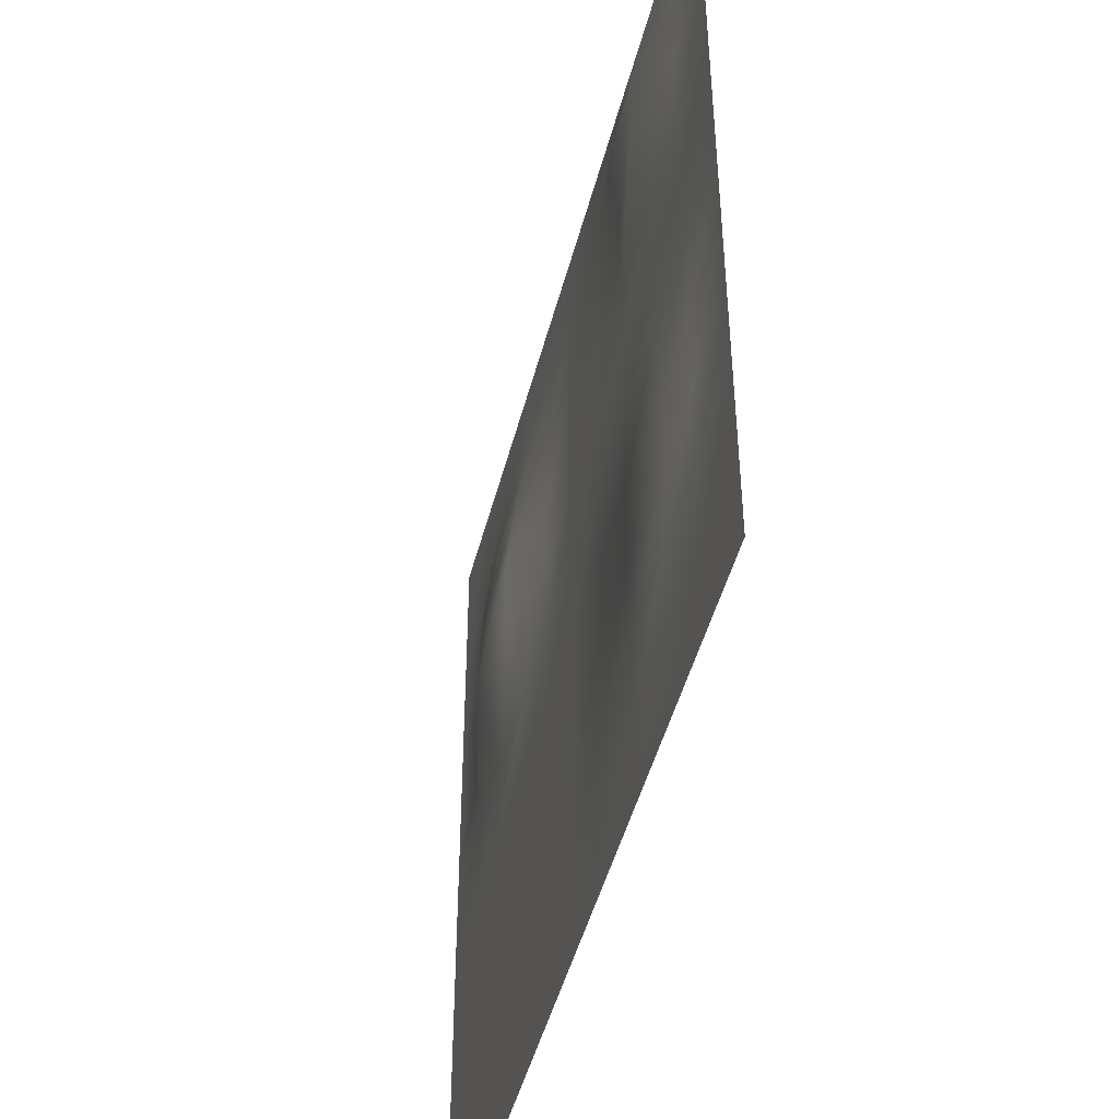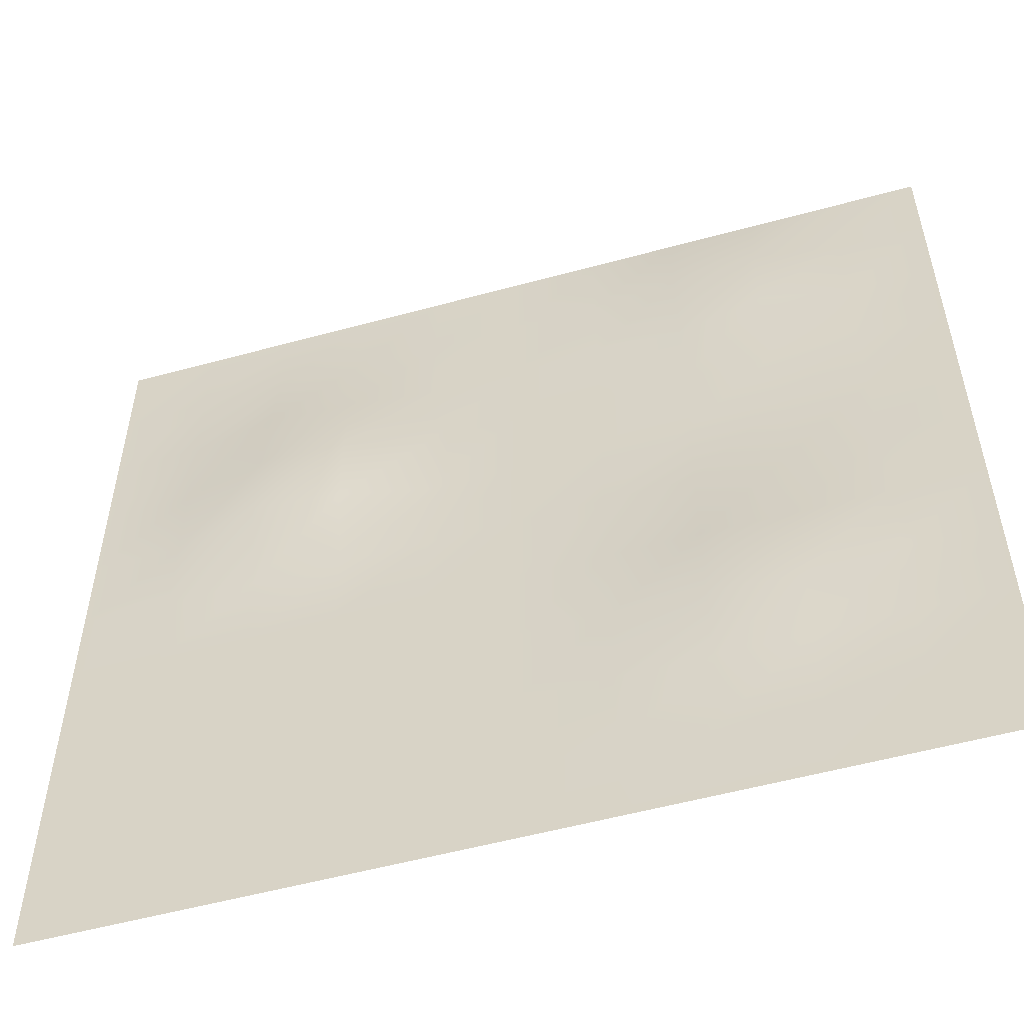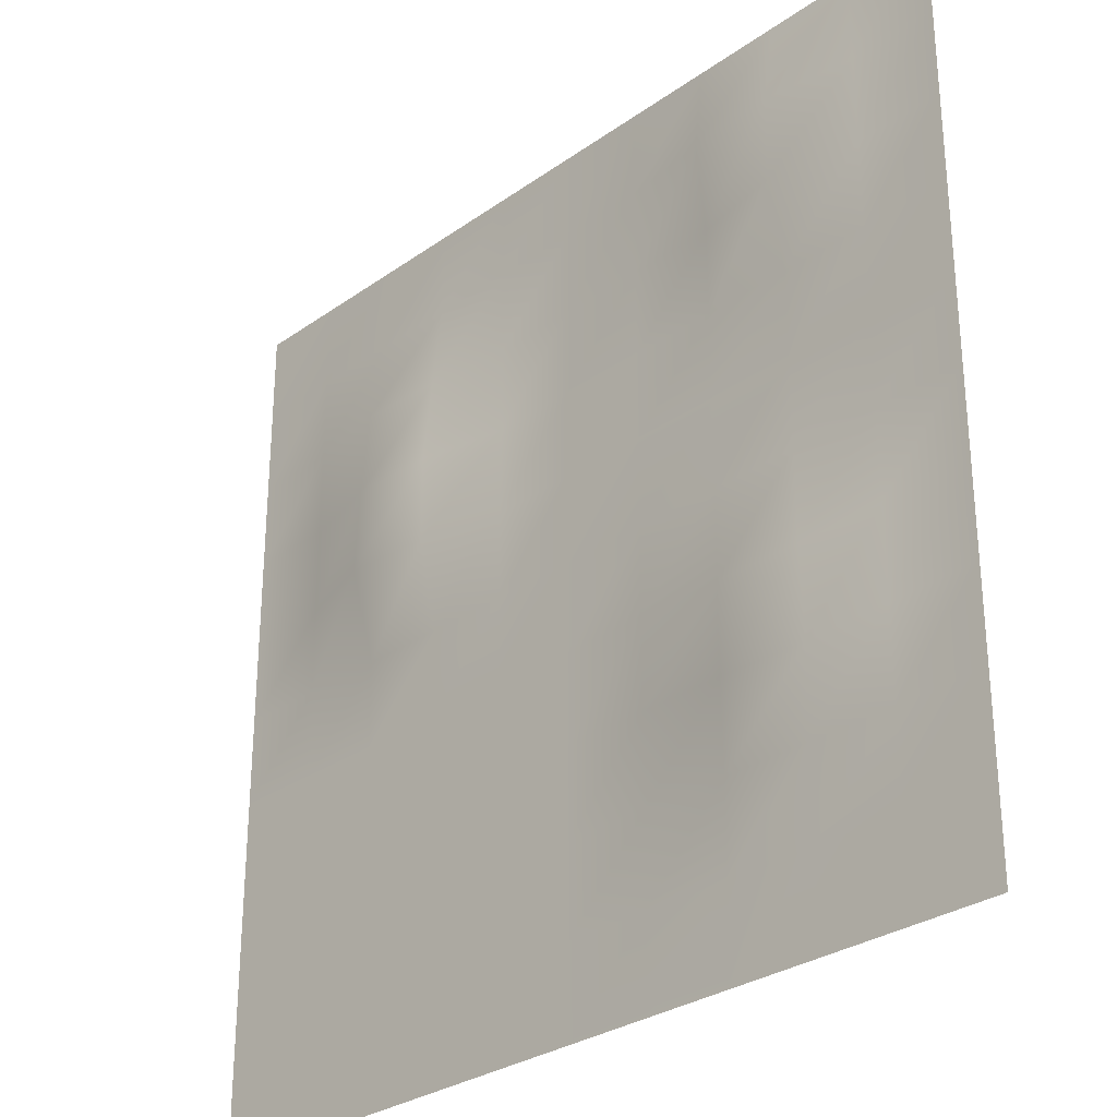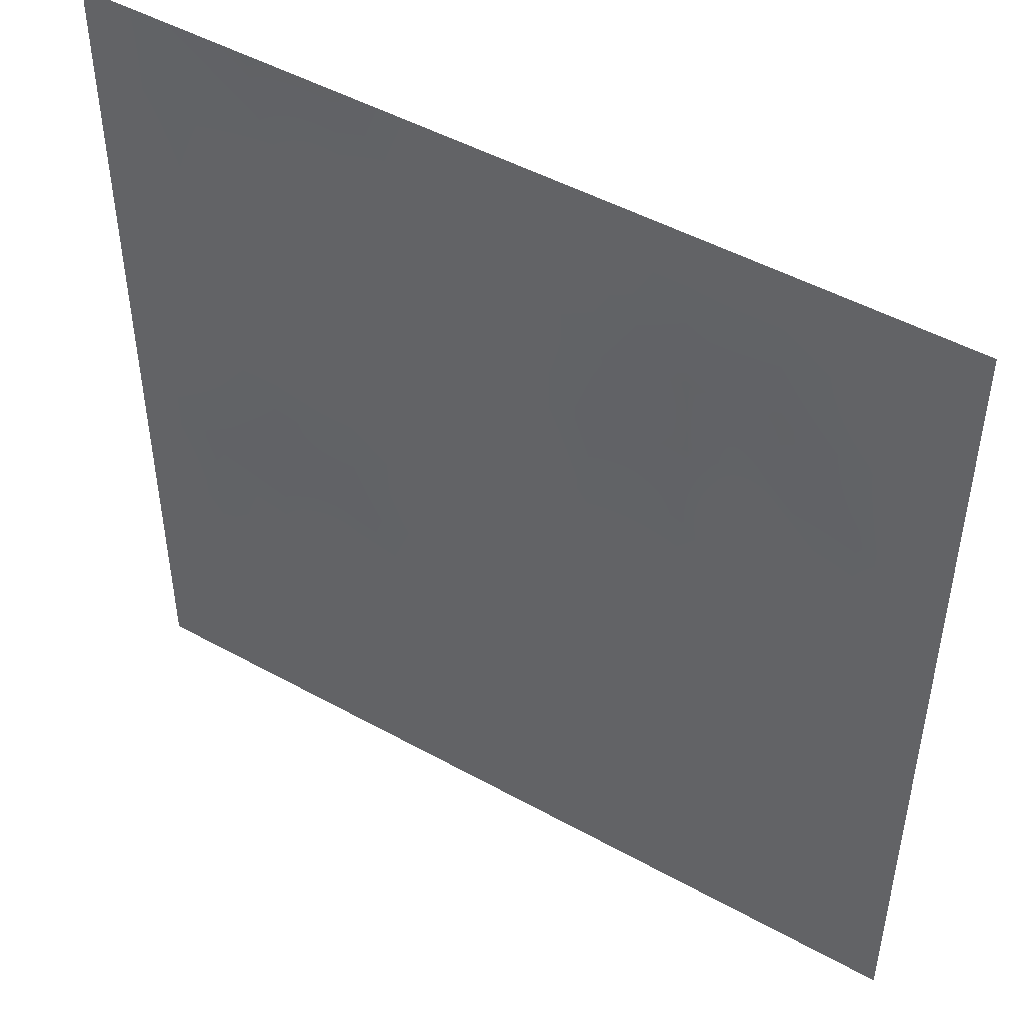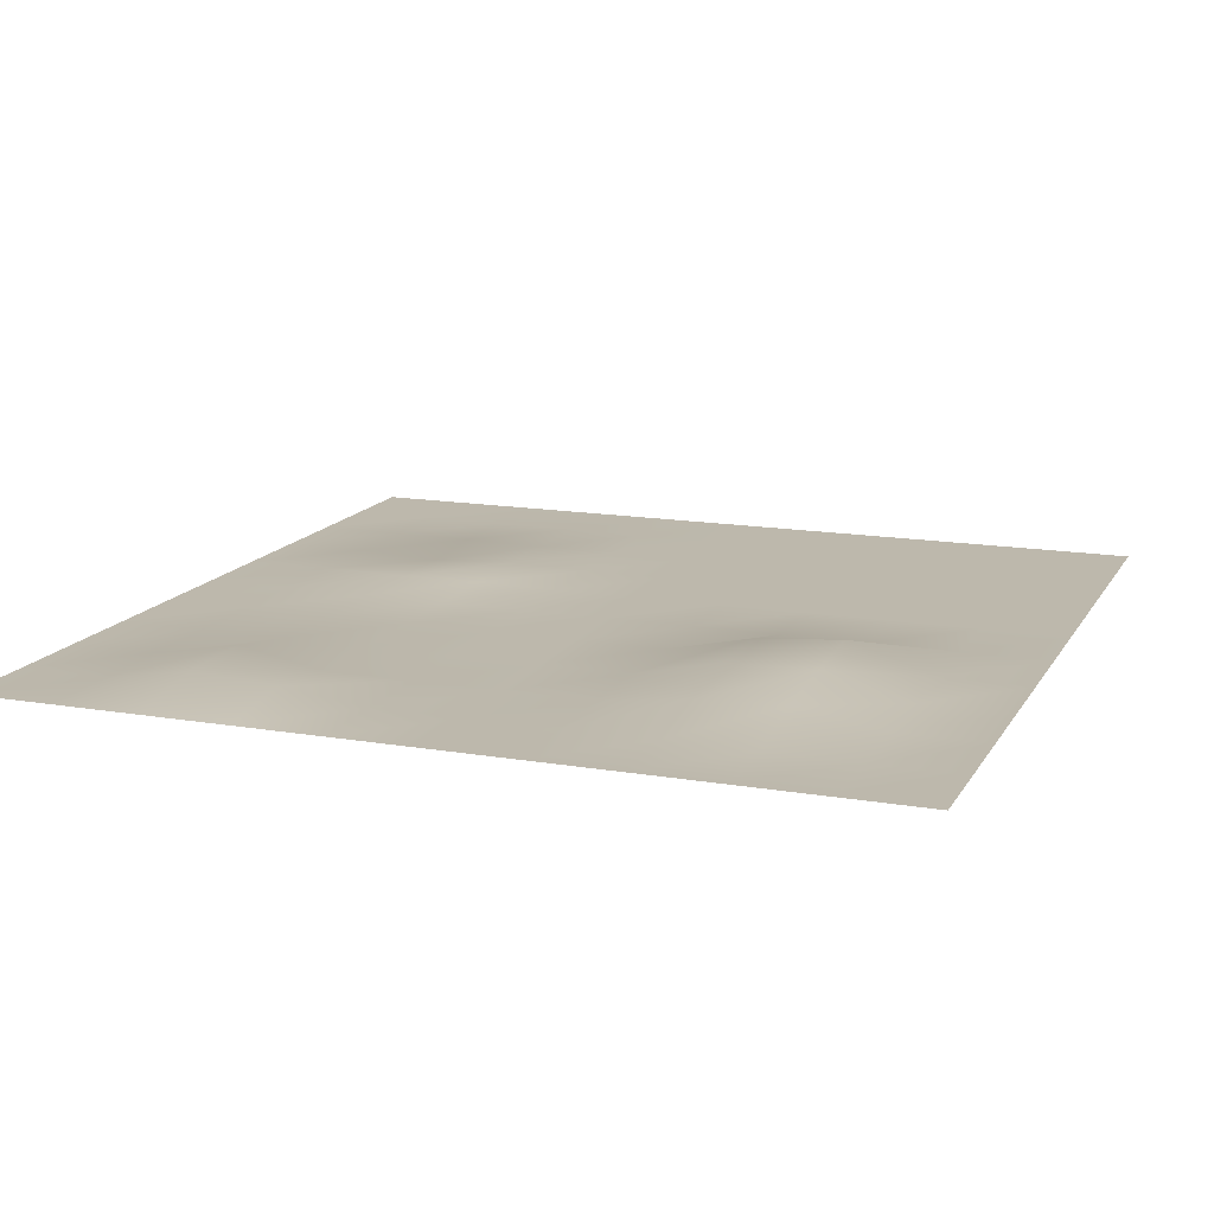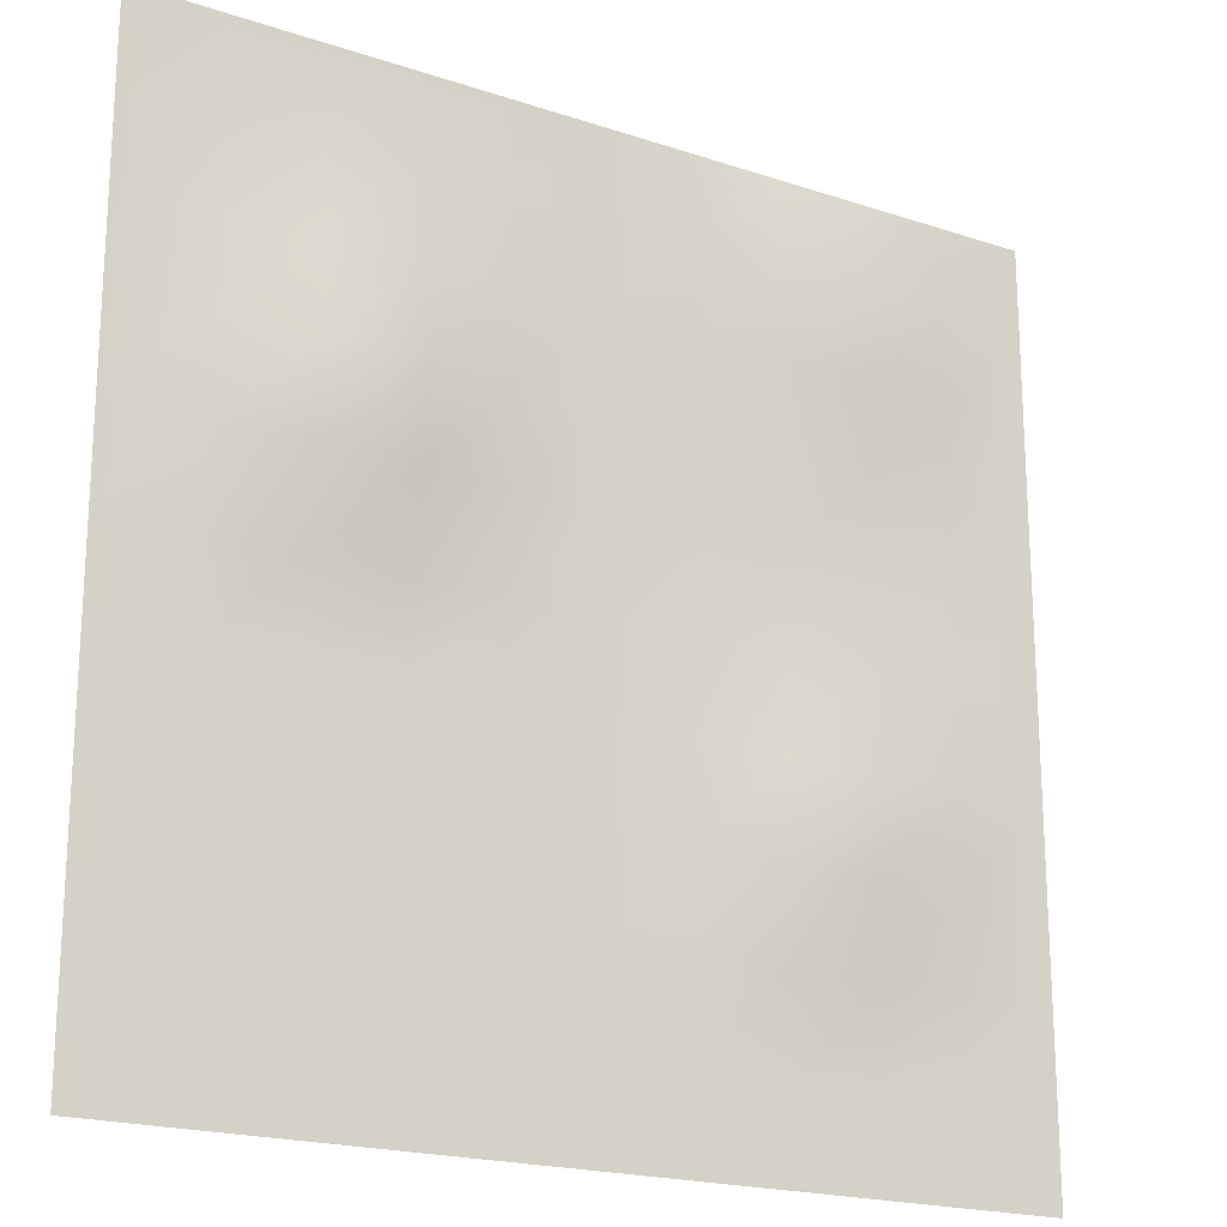
<metadata>
{"format":"obj","ext":"obj","renderer":"f3d","projection":"perspective","resolution":1024,"background":"white","views":[{"elev":-47.5,"azim":-104.4,"up":"+Z"},{"elev":-54.4,"azim":-163.8,"up":"+Z"},{"elev":-29.3,"azim":-133.8,"up":"+Z"},{"elev":47.8,"azim":32.0,"up":"+Z"},{"elev":14.7,"azim":20.4,"up":"+Y"},{"elev":-19.8,"azim":148.3,"up":"+Z"}]}
</metadata>
<code>
g default
v -11.89 0 11.89
v -9.513 0 11.89
v -7.135 0 11.89
v -4.756 0 11.89
v -2.378 0 11.89
v 0 0 11.89
v 2.378 0 11.89
v 4.756 0 11.89
v 7.135 0 11.89
v 9.513 0 11.89
v 11.89 0 11.89
v -11.89 0 9.513
v -9.513 0 9.513
v -7.135 0.4022 9.513
v -4.756 0.271 9.513
v -2.378 0 9.513
v 0 0 9.513
v 2.378 0 9.513
v 4.756 0 9.513
v 7.135 0 9.513
v 9.513 0 9.513
v 11.89 0 9.513
v -11.89 0 7.135
v -9.513 0 7.135
v -7.135 0.4357 7.135
v -4.756 0 7.135
v -2.378 0 7.135
v 0 0 7.135
v 2.378 0 7.135
v 4.756 0.2734 7.135
v 7.135 0.3835 7.135
v 9.513 0 7.135
v 11.89 0 7.135
v -11.89 0 4.756
v -9.513 0 4.756
v -7.135 0 4.756
v -4.756 0 4.756
v -2.378 0 4.756
v 0 0 4.756
v 2.378 0 4.756
v 4.756 0.5243 4.756
v 7.135 0.5816 4.756
v 9.513 0 4.756
v 11.89 0 4.756
v -11.89 0 2.378
v -9.513 0 2.378
v -7.135 0 2.378
v -4.756 0 2.378
v -2.378 0 2.378
v 0 0 2.378
v 2.378 0 2.378
v 4.756 0.5112 2.378
v 7.135 0.7052 2.378
v 9.513 0 2.378
v 11.89 0 2.378
v -11.89 0 0
v -9.513 0 0
v -7.135 0 0
v -4.756 0 0
v -2.378 0 0
v 0 0 0
v 2.378 0 0
v 4.756 0 0
v 7.135 0 0
v 9.513 0 0
v 11.89 0 0
v -11.89 0 -2.378
v -9.513 0 -2.378
v -7.135 -0.01643 -2.378
v -4.756 0.01467 -2.378
v -2.378 0 -2.378
v 0 0 -2.378
v 2.378 0 -2.378
v 4.756 0 -2.378
v 7.135 0 -2.378
v 9.513 0 -2.378
v 11.89 0 -2.378
v -11.89 0 -4.756
v -9.513 0 -4.756
v -7.135 -0.09348 -4.756
v -4.756 0.03101 -4.756
v -2.378 0 -4.756
v 0 0 -4.756
v 2.378 0 -4.756
v 4.756 0.3312 -4.756
v 7.135 0.6246 -4.756
v 9.513 0 -4.756
v 11.89 0 -4.756
v -11.89 0 -7.135
v -9.513 0 -7.135
v -7.135 0 -7.135
v -4.756 -0.01521 -7.135
v -2.378 0 -7.135
v 0 0 -7.135
v 2.378 0 -7.135
v 4.756 0.5585 -7.135
v 7.135 0.5293 -7.135
v 9.513 0 -7.135
v 11.89 0 -7.135
v -11.89 0 -9.513
v -9.513 0 -9.513
v -7.135 0 -9.513
v -4.756 0 -9.513
v -2.378 0 -9.513
v 0 0 -9.513
v 2.378 0 -9.513
v 4.756 0.4496 -9.513
v 7.135 0 -9.513
v 9.513 0 -9.513
v 11.89 0 -9.513
v -11.89 0 -11.89
v -9.513 0 -11.89
v -7.135 0 -11.89
v -4.756 0 -11.89
v -2.378 0 -11.89
v 0 0 -11.89
v 2.378 0 -11.89
v 4.756 0 -11.89
v 7.135 0 -11.89
v 9.513 0 -11.89
v 11.89 0 -11.89
g GrassPlane:pPlane1
f 1 2 13 12
f 2 3 14 13
f 3 4 15 14
f 4 5 16 15
f 5 6 17 16
f 6 7 18 17
f 7 8 19 18
f 8 9 20 19
f 9 10 21 20
f 10 11 22 21
f 12 13 24 23
f 13 14 25 24
f 14 15 26 25
f 15 16 27 26
f 16 17 28 27
f 17 18 29 28
f 18 19 30 29
f 19 20 31 30
f 20 21 32 31
f 21 22 33 32
f 23 24 35 34
f 24 25 36 35
f 25 26 37 36
f 26 27 38 37
f 27 28 39 38
f 28 29 40 39
f 29 30 41 40
f 30 31 42 41
f 31 32 43 42
f 32 33 44 43
f 34 35 46 45
f 35 36 47 46
f 36 37 48 47
f 37 38 49 48
f 38 39 50 49
f 39 40 51 50
f 40 41 52 51
f 41 42 53 52
f 42 43 54 53
f 43 44 55 54
f 45 46 57 56
f 46 47 58 57
f 47 48 59 58
f 48 49 60 59
f 49 50 61 60
f 50 51 62 61
f 51 52 63 62
f 52 53 64 63
f 53 54 65 64
f 54 55 66 65
f 56 57 68 67
f 57 58 69 68
f 58 59 70 69
f 59 60 71 70
f 60 61 72 71
f 61 62 73 72
f 62 63 74 73
f 63 64 75 74
f 64 65 76 75
f 65 66 77 76
f 67 68 79 78
f 68 69 80 79
f 69 70 81 80
f 70 71 82 81
f 71 72 83 82
f 72 73 84 83
f 73 74 85 84
f 74 75 86 85
f 75 76 87 86
f 76 77 88 87
f 78 79 90 89
f 79 80 91 90
f 80 81 92 91
f 81 82 93 92
f 82 83 94 93
f 83 84 95 94
f 84 85 96 95
f 85 86 97 96
f 86 87 98 97
f 87 88 99 98
f 89 90 101 100
f 90 91 102 101
f 91 92 103 102
f 92 93 104 103
f 93 94 105 104
f 94 95 106 105
f 95 96 107 106
f 96 97 108 107
f 97 98 109 108
f 98 99 110 109
f 100 101 112 111
f 101 102 113 112
f 102 103 114 113
f 103 104 115 114
f 104 105 116 115
f 105 106 117 116
f 106 107 118 117
f 107 108 119 118
f 108 109 120 119
f 109 110 121 120

</code>
